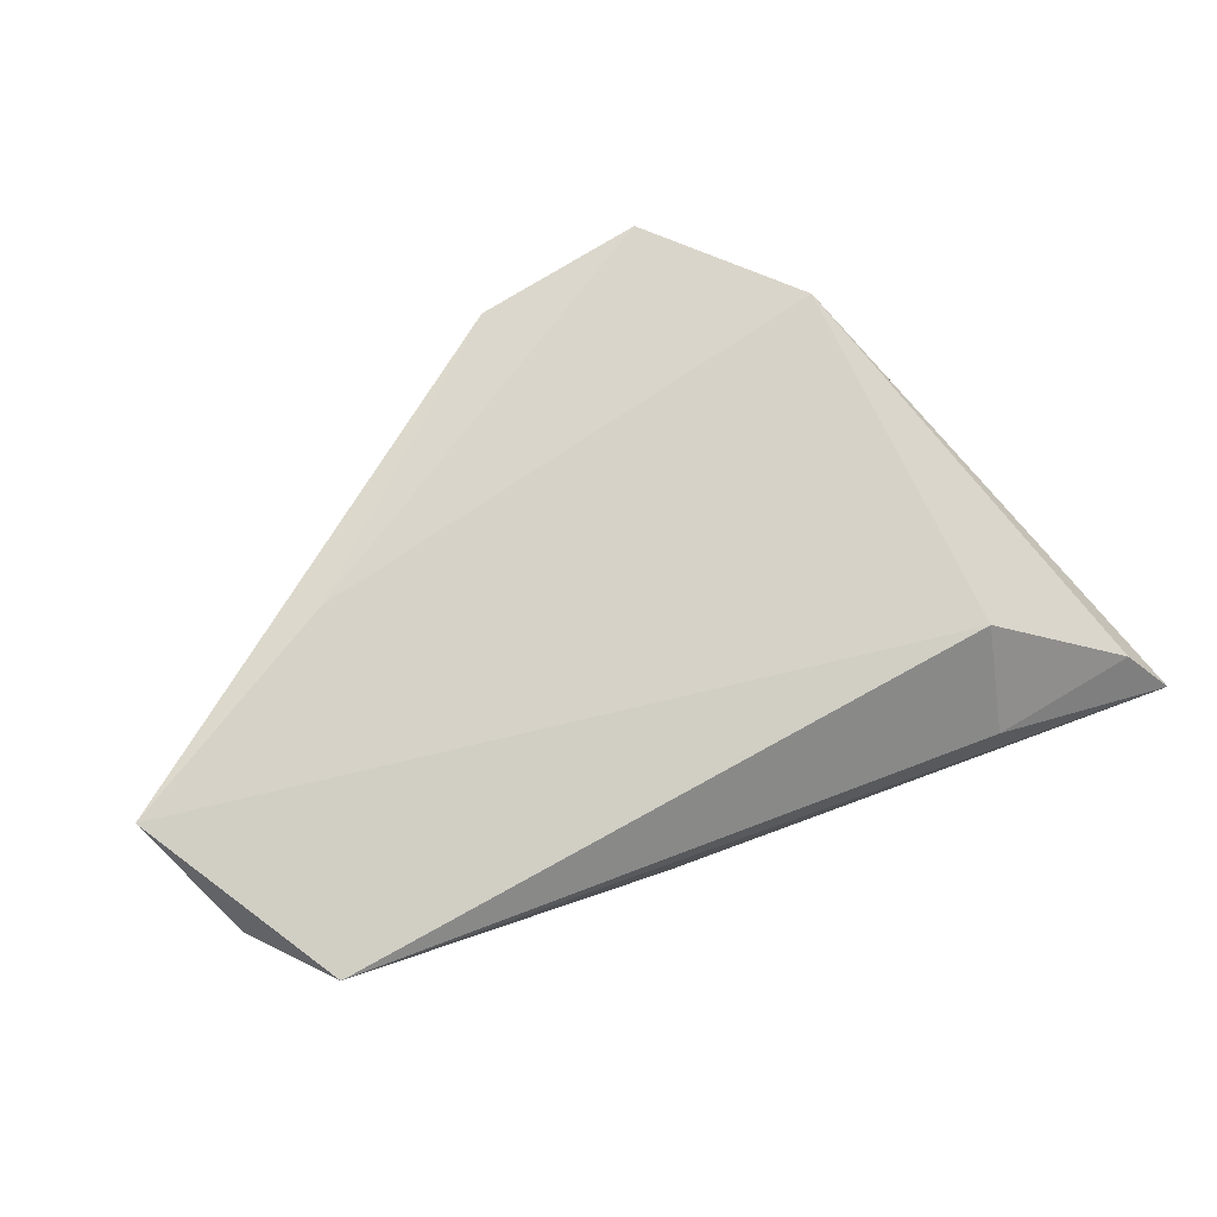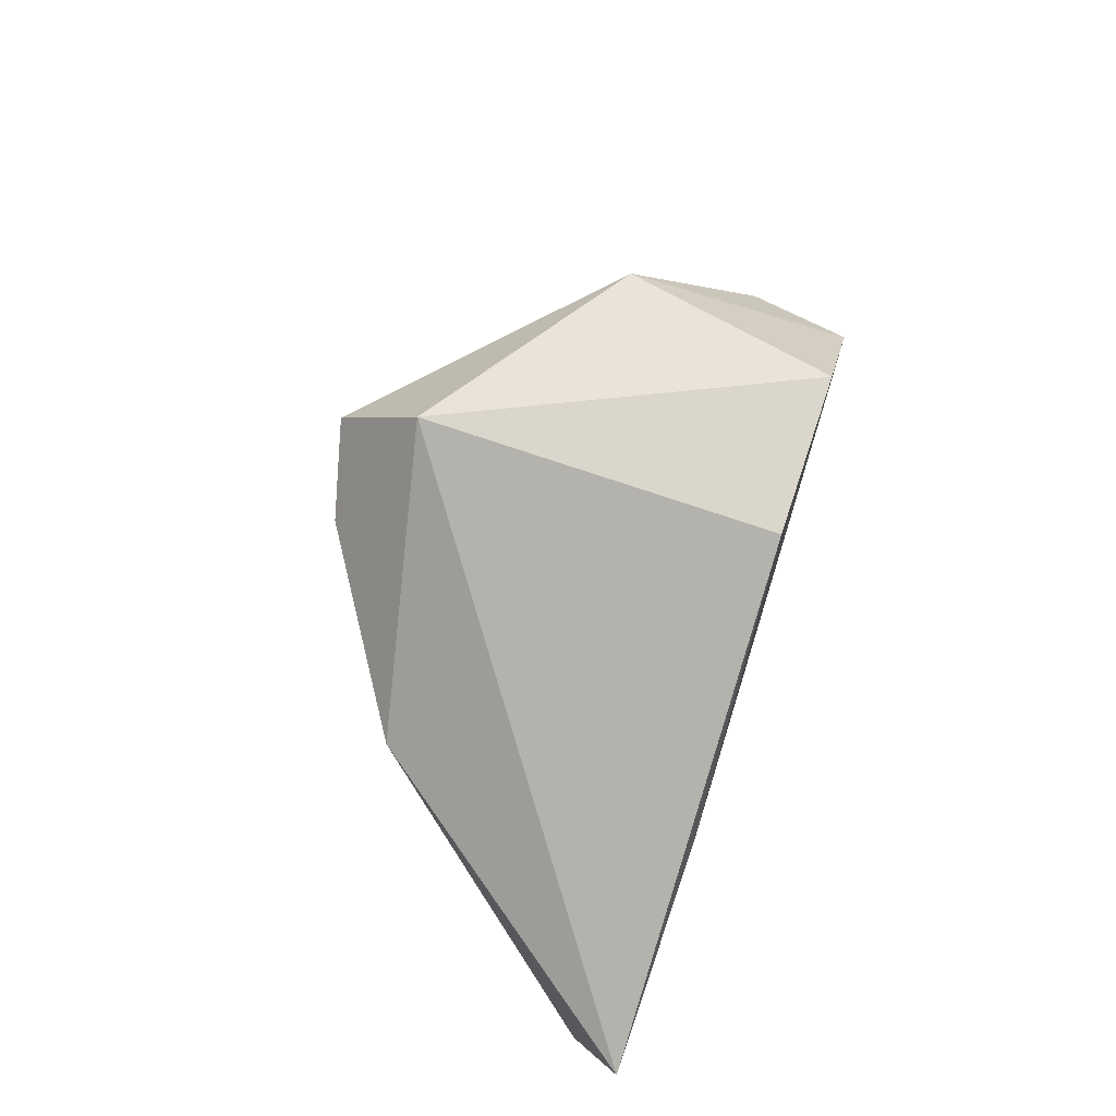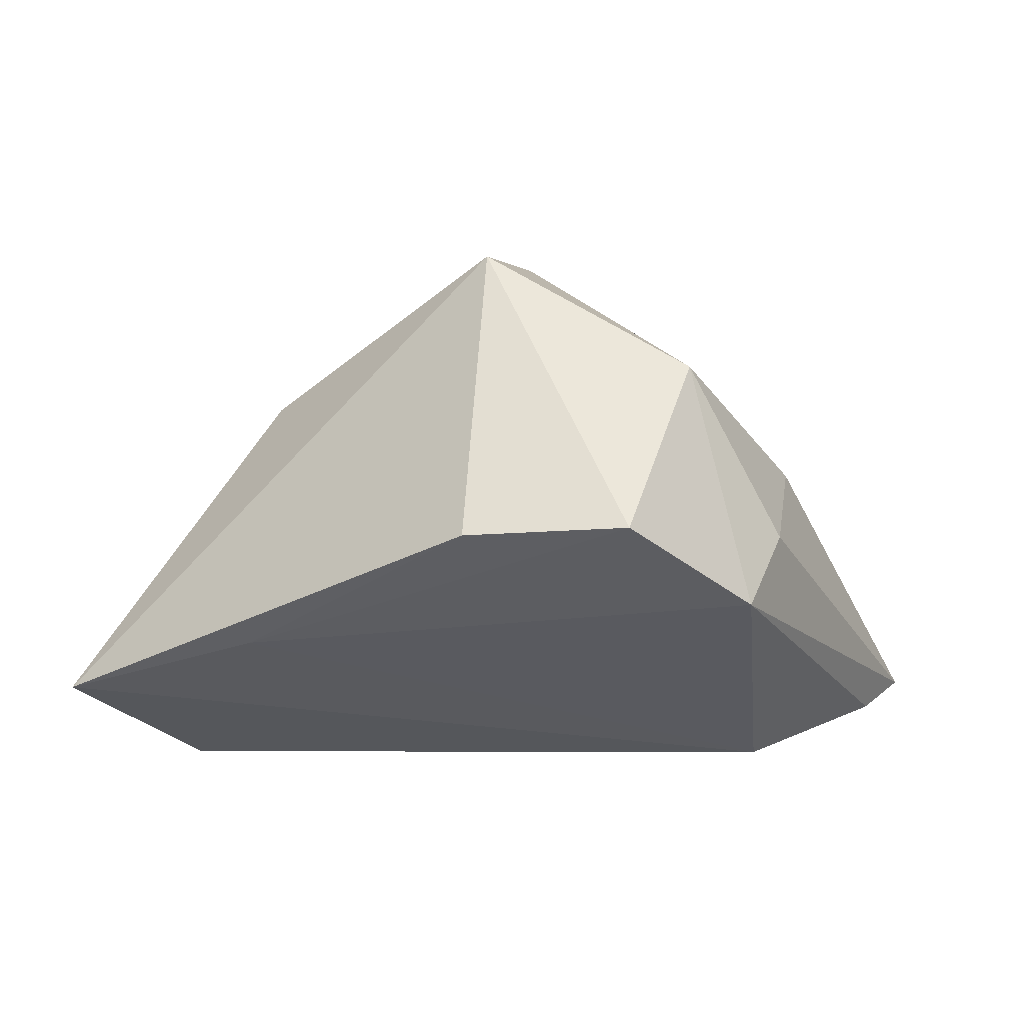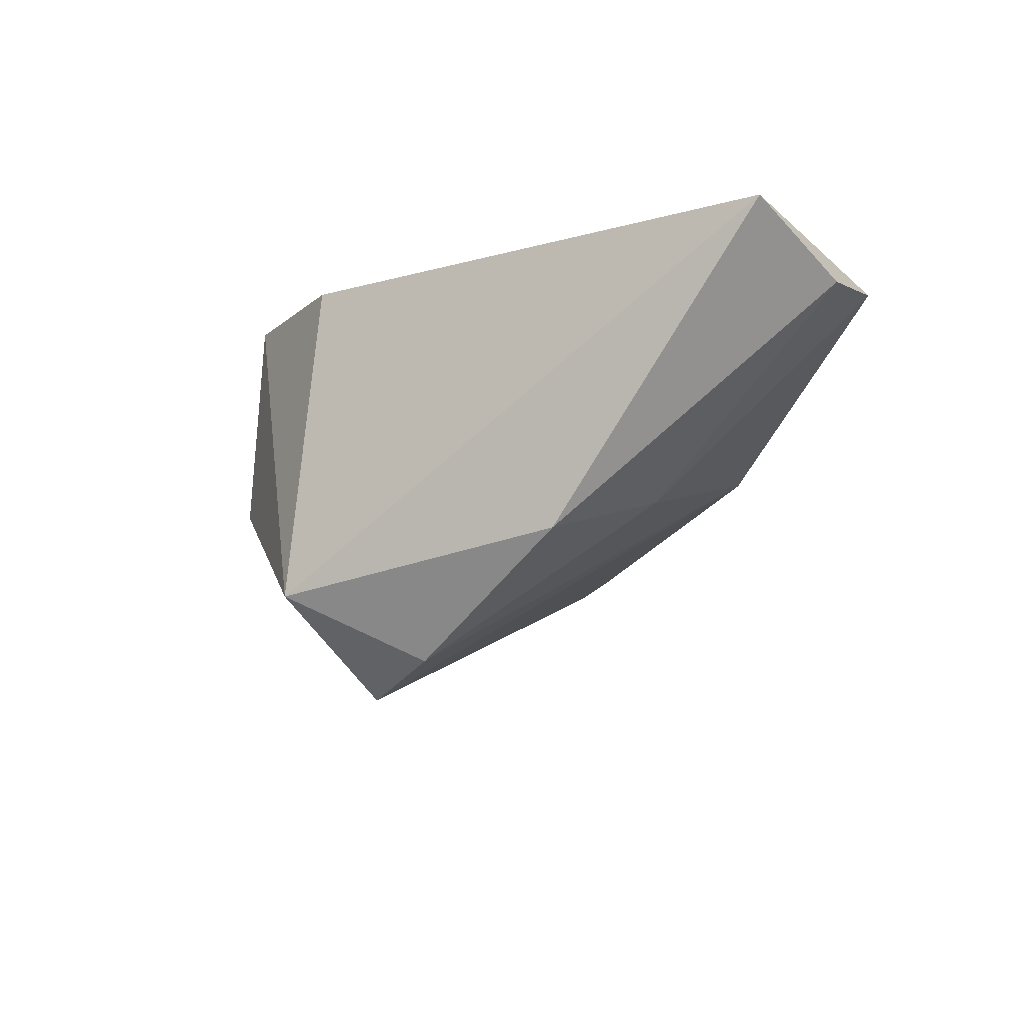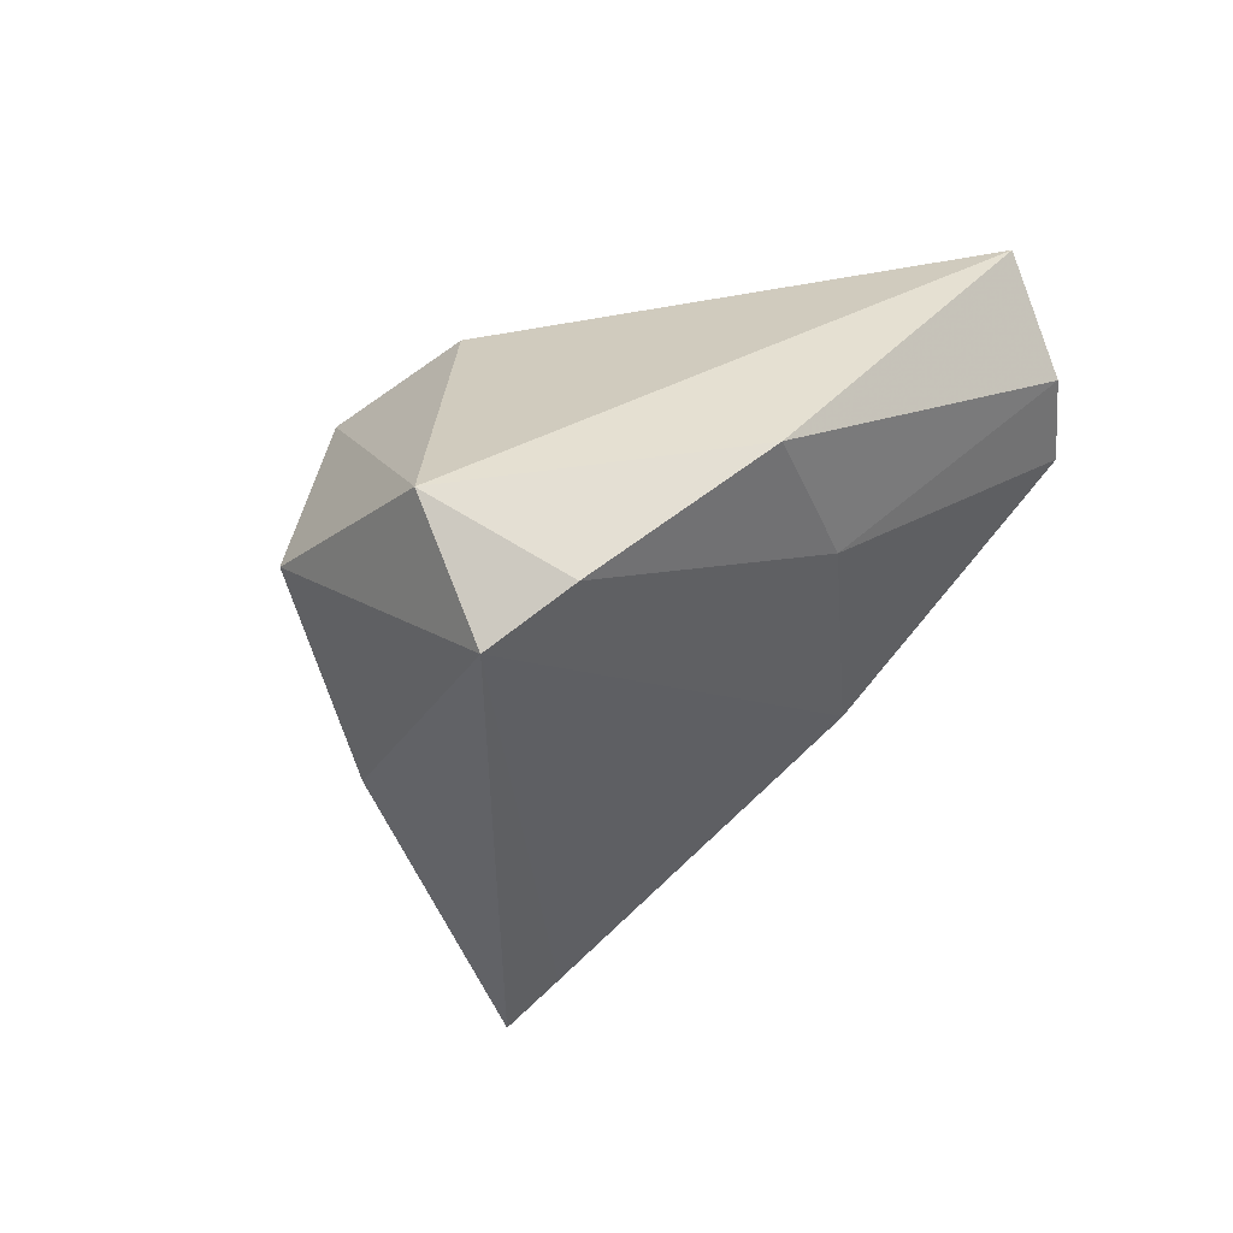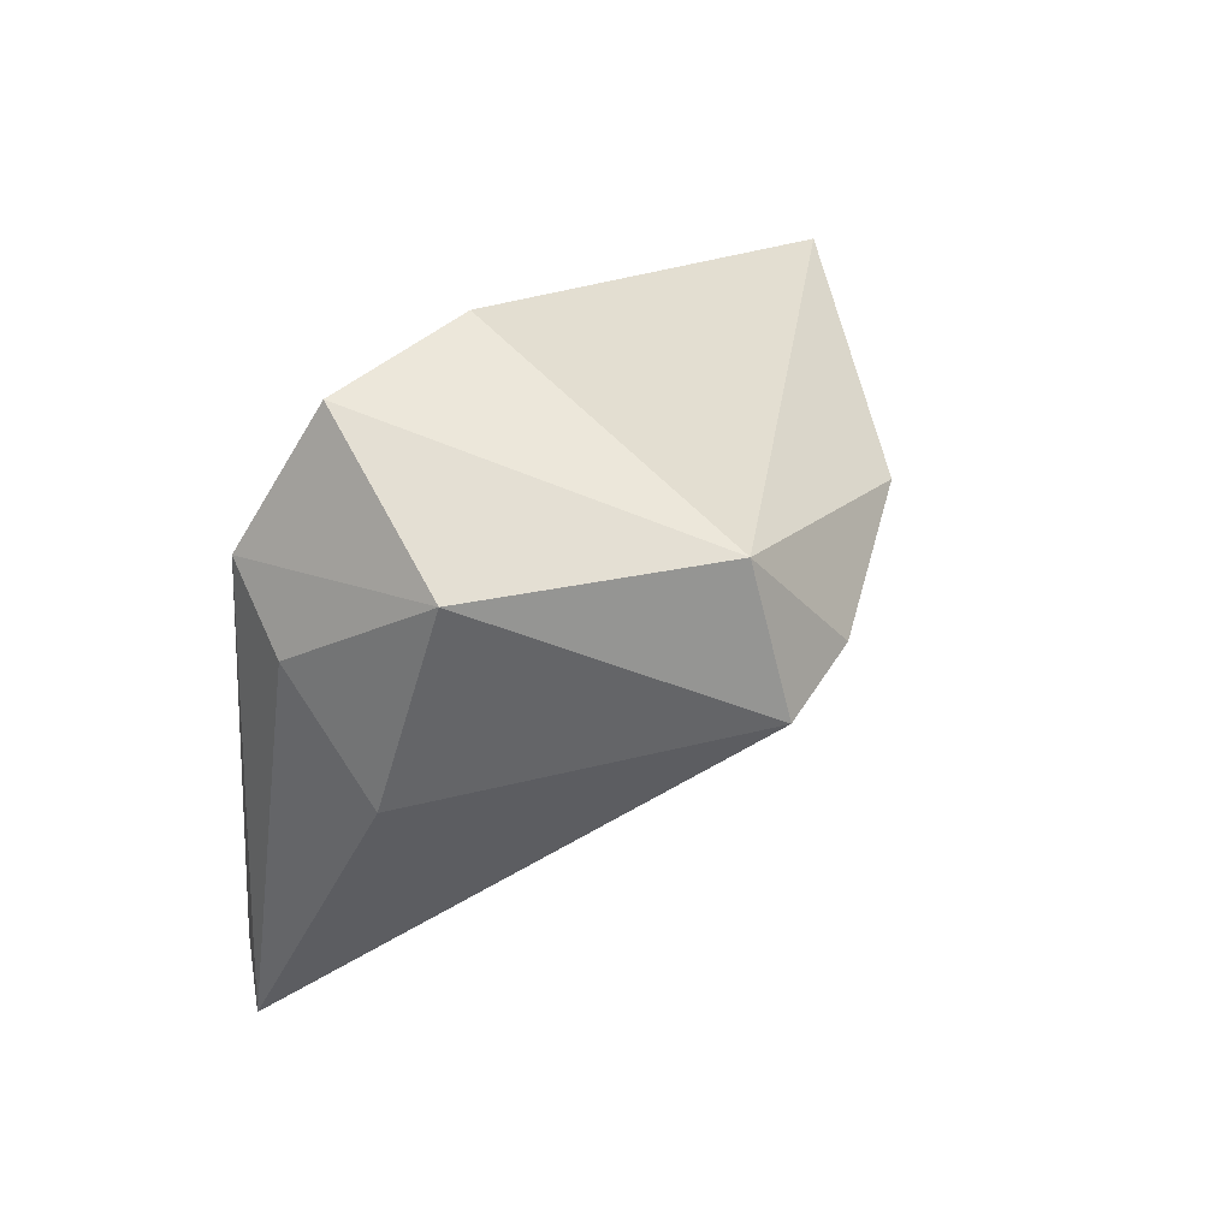
<metadata>
{"format":"obj","ext":"obj","renderer":"f3d","projection":"perspective","resolution":1024,"background":"white","views":[{"elev":73.0,"azim":-21.8,"up":"+Z"},{"elev":62.4,"azim":-71.2,"up":"+Y"},{"elev":50.8,"azim":5.1,"up":"+Y"},{"elev":-13.7,"azim":-109.6,"up":"+Z"},{"elev":-57.4,"azim":-132.8,"up":"+Z"},{"elev":66.0,"azim":138.7,"up":"+Y"}]}
</metadata>
<code>
v -0.005988 0.03071 0.02133
v 0.03306 -0.03375 0.003646
v 0.04636 -0.0339 -0.006623
v -0.05564 -0.0249 0.01287
v -0.03508 0.004401 0.02133
v -0.00717 0.03523 -0.0233
v 0.0208 0.03456 -0.005937
v -0.00837 -0.03341 -0.00207
v 0.03585 0.008647 -0.0107
v -0.06199 -0.01096 0.02043
v -0.0023 0.02054 -0.03623
v 0.03423 0.01737 0.007373
v 0.05204 -0.03036 0.0005065
v 0.03468 -0.02365 0.0145
v 0.05724 -0.03422 -0.007029
v -0.03687 0.007248 -0.01795
v -0.01472 0.01741 -0.03244
v 0.01444 0.03447 0.02133
v -0.04747 -0.03422 0.01492
v 0.0305 0.01931 0.02025
v -0.02839 -0.01102 -0.0112
f 10 6 16
f 15 19 8
f 10 19 14
f 14 5 10
f 1 6 10
f 18 6 1
f 10 5 1
f 1 5 18
f 4 19 10
f 10 16 4
f 3 11 15
f 15 8 3
f 3 8 11
f 11 8 17
f 17 6 11
f 17 16 6
f 2 19 15
f 2 14 19
f 18 5 20
f 5 14 20
f 7 6 18
f 18 20 7
f 11 6 7
f 16 17 21
f 21 17 8
f 21 8 19
f 19 4 21
f 21 4 16
f 13 2 15
f 14 2 13
f 15 20 13
f 13 20 14
f 12 20 15
f 12 7 20
f 9 12 15
f 7 12 9
f 15 11 9
f 11 7 9

</code>
